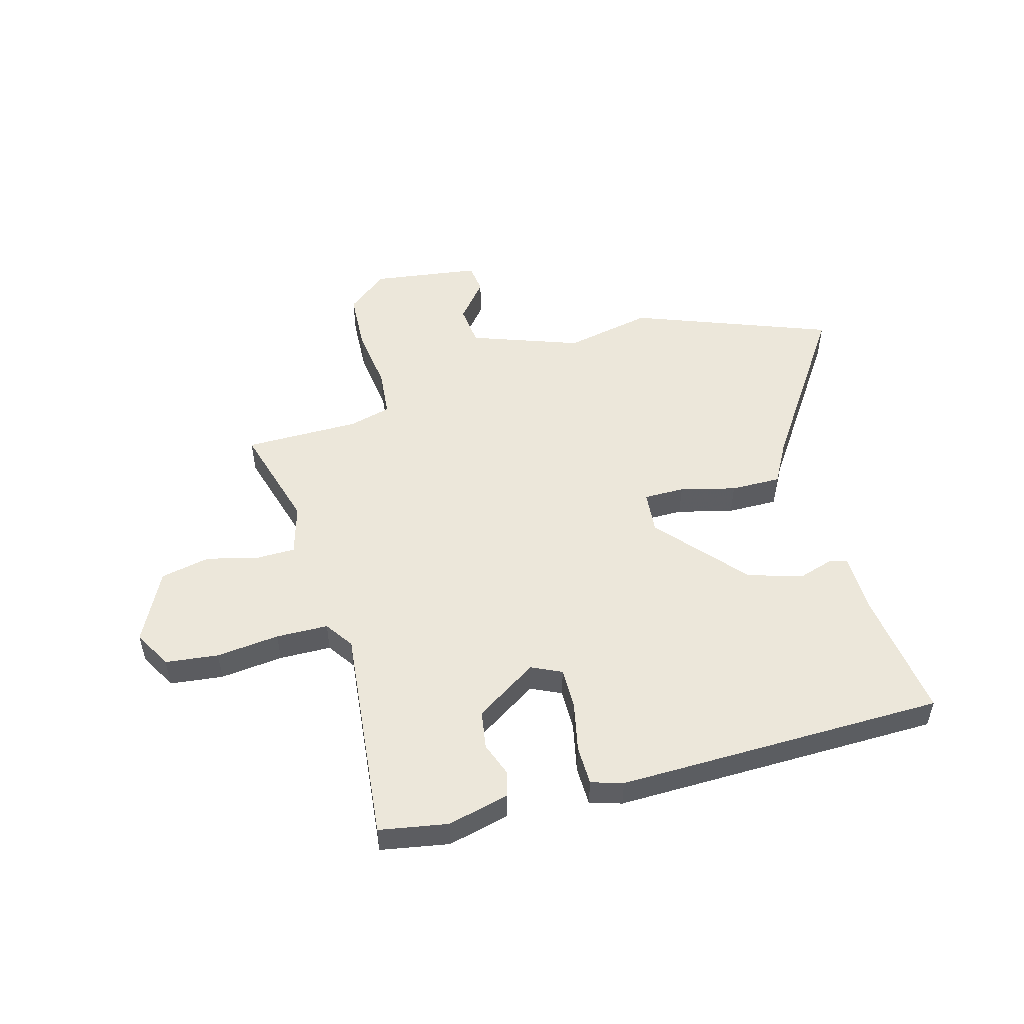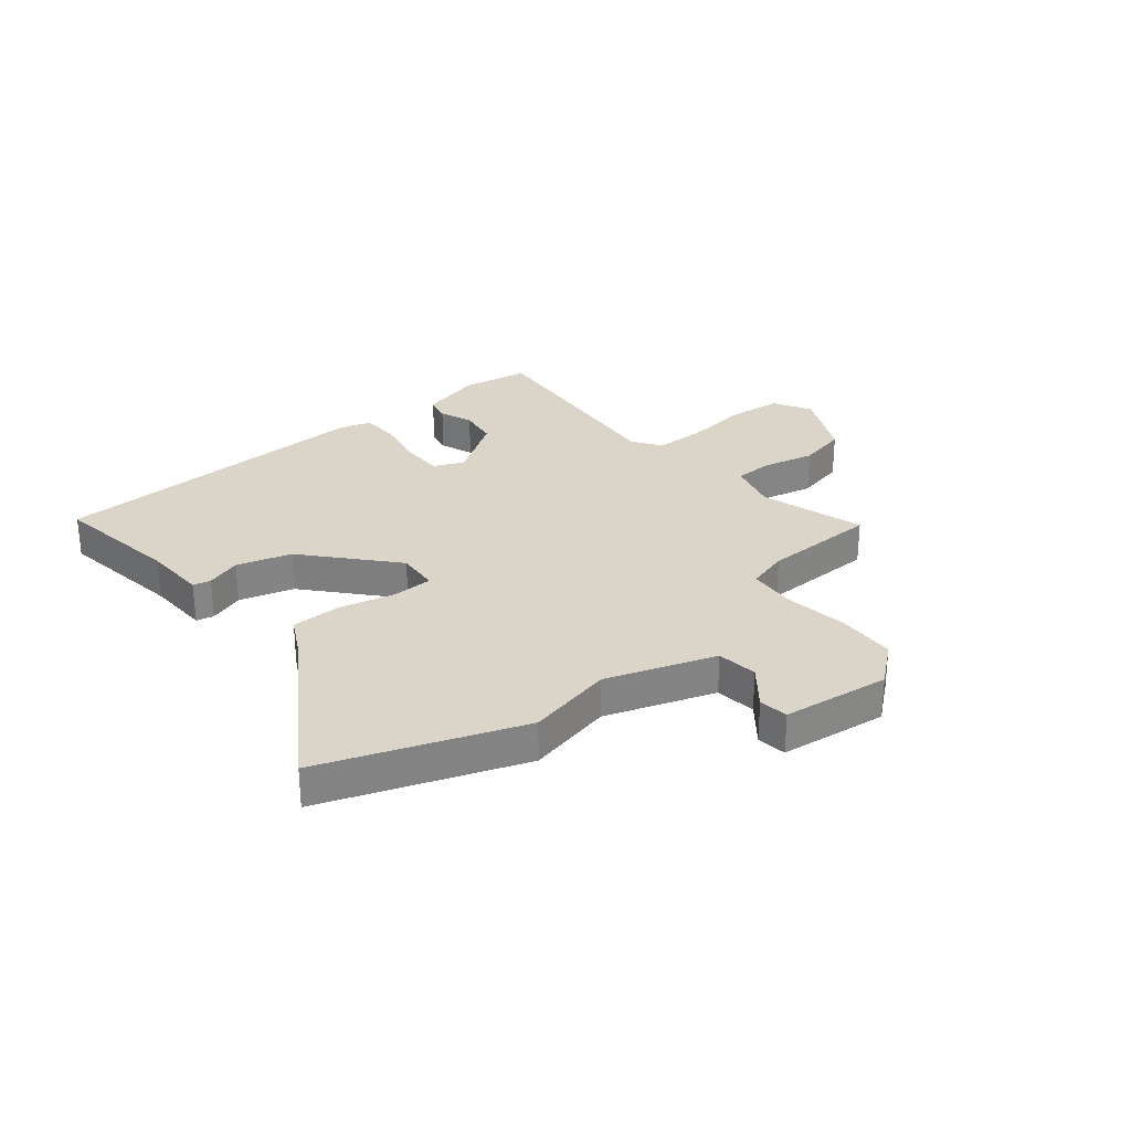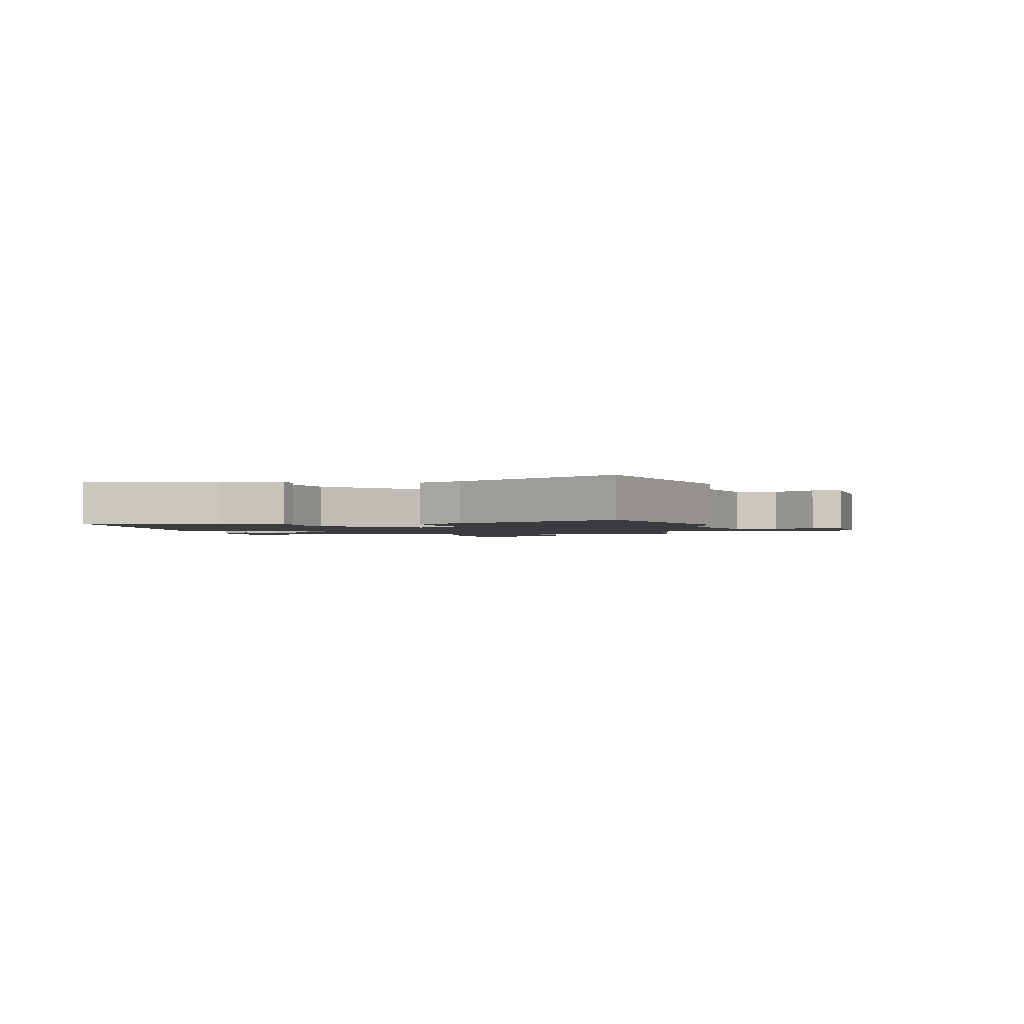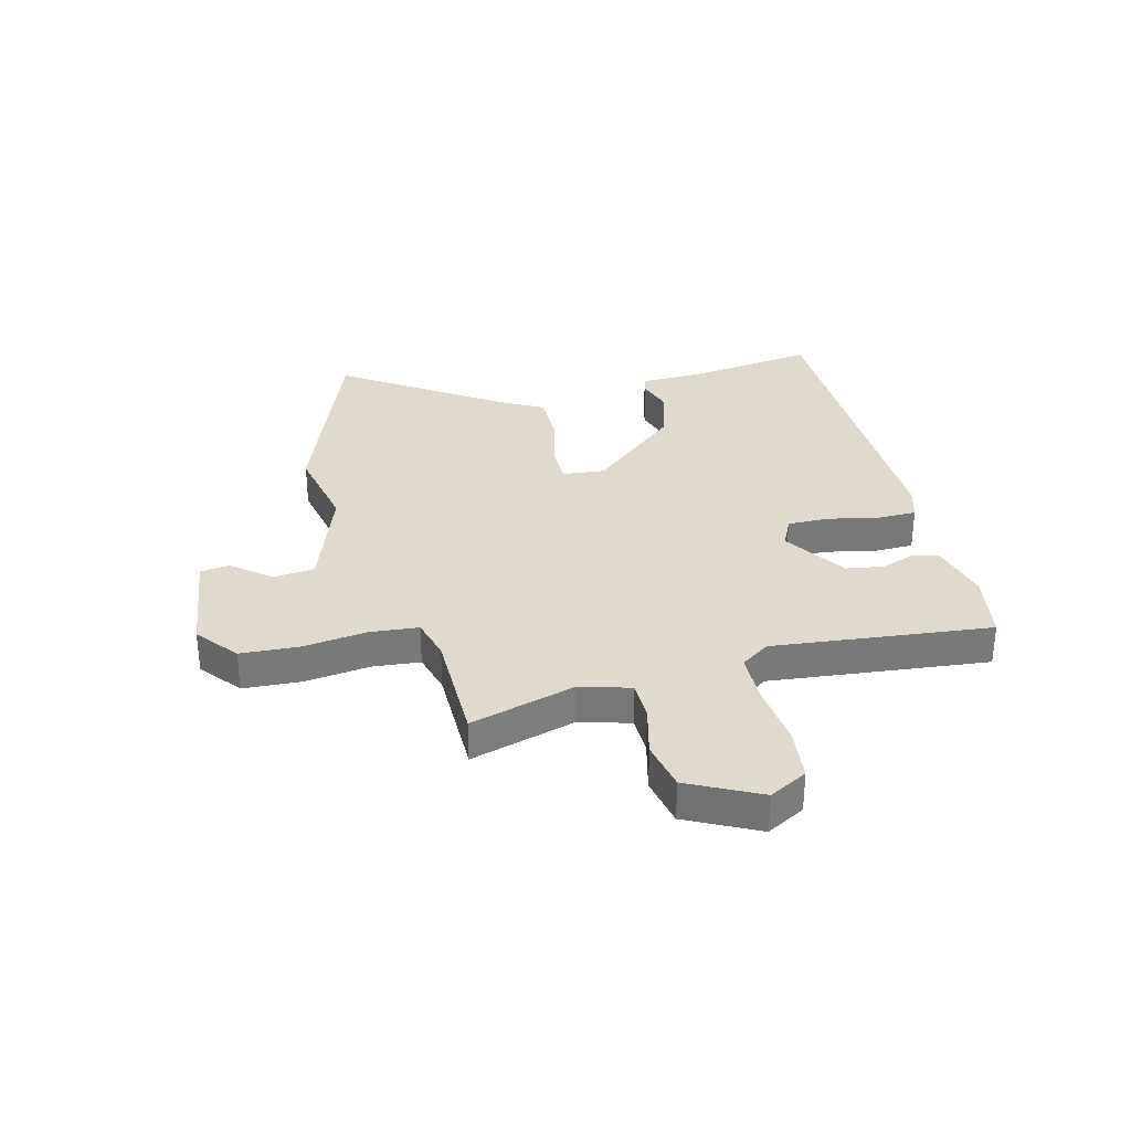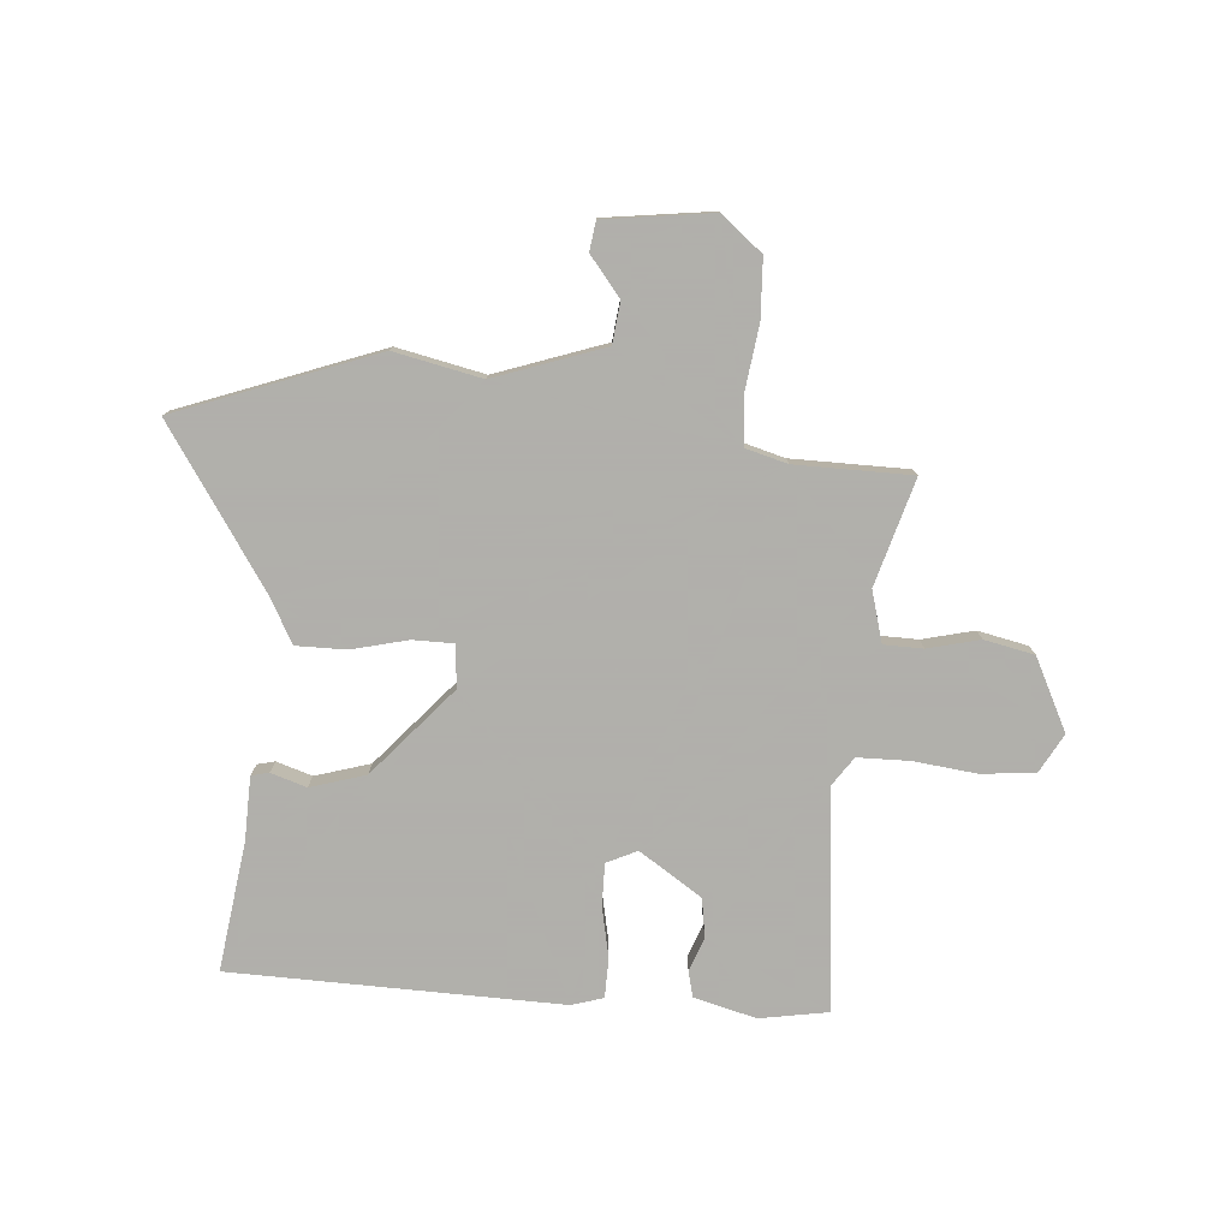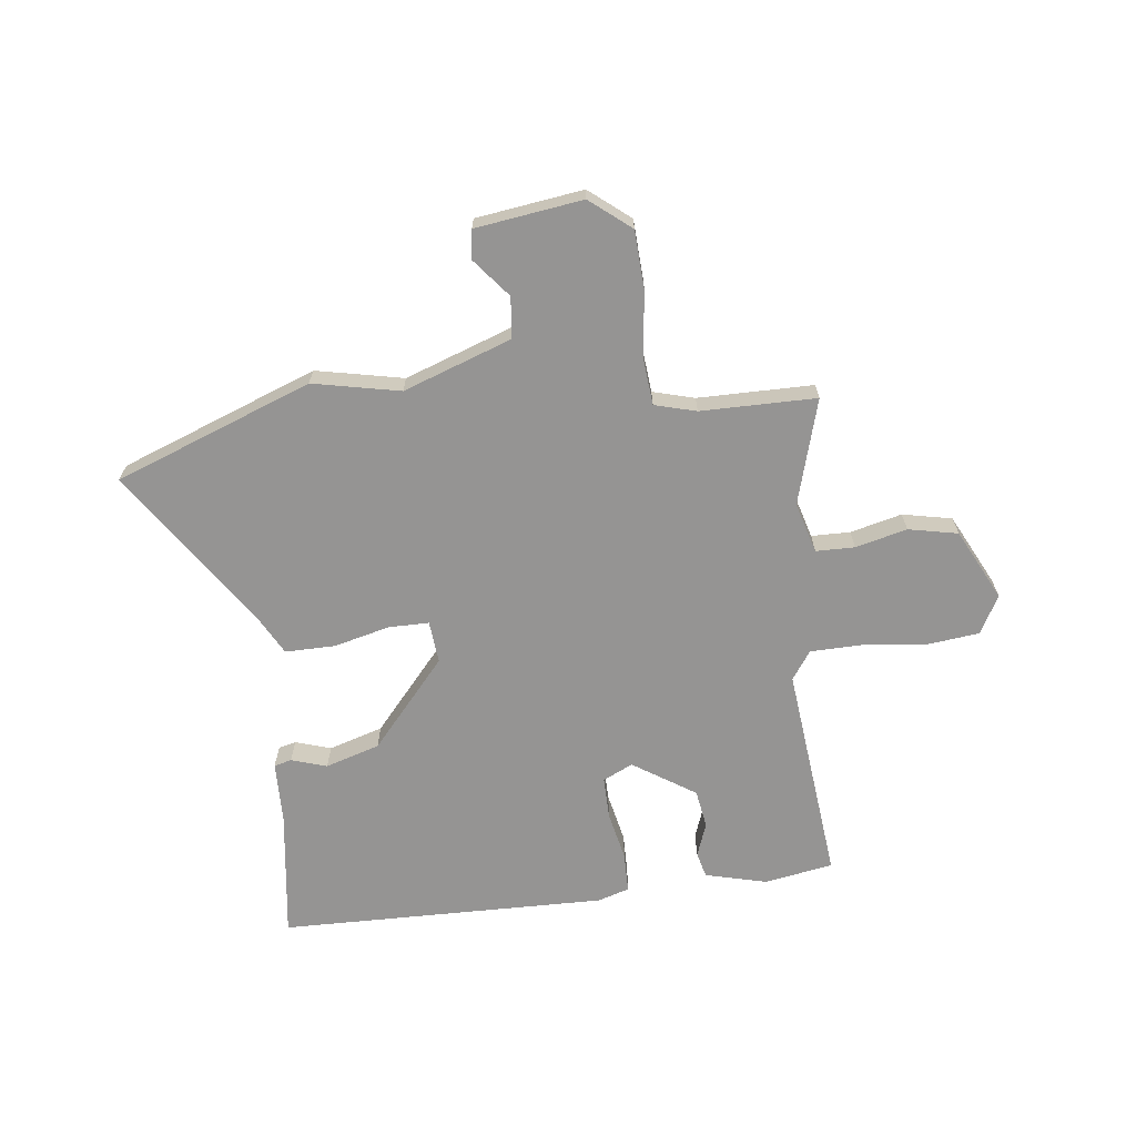
<metadata>
{"format":"obj","ext":"obj","renderer":"f3d","projection":"perspective","resolution":1024,"background":"white","views":[{"elev":51.6,"azim":-16.2,"up":"+Y"},{"elev":29.1,"azim":139.2,"up":"+Y"},{"elev":-1.7,"azim":97.2,"up":"+Y"},{"elev":32.6,"azim":-105.0,"up":"+Y"},{"elev":-78.4,"azim":174.4,"up":"+Y"},{"elev":-67.1,"azim":-174.0,"up":"+Y"}]}
</metadata>
<code>
v -0.546 0.07 -0.463
v -0.495 0.07 -0.275
v -0.522 0.07 -0.186
v -0.591 0.07 -0.186
v -0.682 0.07 -0.21
v -0.77 0.07 -0.193
v -0.835 0.07 -0.068
v -0.799 0.07 0
v -0.705 0.07 0.012
v -0.593 0.07 0.001
v -0.501 0.07 0.004
v -0.467 0.07 0.055
v -0.513 0.07 0.441
v -0.392 0.07 0.464
v -0.282 0.07 0.438
v -0.27 0.07 0.393
v -0.291 0.07 0.333
v -0.279 0.07 0.265
v -0.168 0.07 0.195
v -0.115 0.07 0.221
v -0.117 0.07 0.295
v -0.137 0.07 0.383
v -0.137 0.07 0.453
v -0.081 0.07 0.471
v 0.5 0.07 0.469
v 0.473 0.07 0.241
v 0.472 0.07 0.13
v 0.441 0.07 0.122
v 0.378 0.07 0.141
v 0.282 0.07 0.11
v 0.151 0.07 -0.046
v 0.159 0.07 -0.121
v 0.231 0.07 -0.12
v 0.329 0.07 -0.094
v 0.418 0.07 -0.092
v 0.46 0.07 -0.167
v 0.65 0.07 -0.441
v 0.302 0.07 -0.578
v 0.147 0.07 -0.548
v -0.044 0.07 -0.619
v -0.051 0.07 -0.692
v 0.005 0.07 -0.759
v -0.001 0.07 -0.811
v -0.191 0.07 -0.84
v -0.264 0.07 -0.783
v -0.271 0.07 -0.679
v -0.258 0.07 -0.565
v -0.267 0.07 -0.48
v -0.341 0.07 -0.461
v -0.546 0 -0.463
v -0.495 0 -0.275
v -0.522 0 -0.186
v -0.591 0 -0.186
v -0.682 0 -0.21
v -0.77 0 -0.193
v -0.835 0 -0.068
v -0.799 0 0
v -0.705 0 0.012
v -0.593 0 0.001
v -0.501 0 0.004
v -0.467 0 0.055
v -0.513 0 0.441
v -0.392 0 0.464
v -0.282 0 0.438
v -0.27 0 0.393
v -0.291 0 0.333
v -0.279 0 0.265
v -0.168 0 0.195
v -0.115 0 0.221
v -0.117 0 0.295
v -0.137 0 0.383
v -0.137 0 0.453
v -0.081 0 0.471
v 0.5 0 0.469
v 0.473 0 0.241
v 0.472 0 0.13
v 0.441 0 0.122
v 0.378 0 0.141
v 0.282 0 0.11
v 0.151 0 -0.046
v 0.159 0 -0.121
v 0.231 0 -0.12
v 0.329 0 -0.094
v 0.418 0 -0.092
v 0.46 0 -0.167
v 0.65 0 -0.441
v 0.302 0 -0.578
v 0.147 0 -0.548
v -0.044 0 -0.619
v -0.051 0 -0.692
v 0.005 0 -0.759
v -0.001 0 -0.811
v -0.191 0 -0.84
v -0.264 0 -0.783
v -0.271 0 -0.679
v -0.258 0 -0.565
v -0.267 0 -0.48
v -0.341 0 -0.461
f 44 45 46 47
f 44 47 48
f 41 42 43 44
f 40 41 44 48
f 39 40 48
f 36 37 38 39
f 36 39 48 49
f 33 34 35 36
f 32 33 36 49
f 26 27 28 29
f 26 29 30
f 25 26 30
f 24 25 30 31
f 21 22 23 24
f 20 21 24 31
f 14 15 16 17
f 12 13 14 17
f 12 17 18
f 11 12 18 19
f 7 8 9 10
f 7 10 11
f 4 5 6 7
f 3 4 7 11
f 2 3 11 19
f 20 31 32 49
f 19 20 49
f 1 2 19 49
f 96 95 94 93
f 97 96 93
f 93 92 91 90
f 97 93 90 89
f 97 89 88
f 88 87 86 85
f 98 97 88 85
f 85 84 83 82
f 98 85 82 81
f 78 77 76 75
f 79 78 75
f 79 75 74
f 80 79 74 73
f 73 72 71 70
f 80 73 70 69
f 66 65 64 63
f 66 63 62 61
f 67 66 61
f 68 67 61 60
f 59 58 57 56
f 60 59 56
f 56 55 54 53
f 60 56 53 52
f 68 60 52 51
f 98 81 80 69
f 98 69 68
f 98 68 51 50
f 1 50 51 2
f 2 51 52 3
f 3 52 53 4
f 4 53 54 5
f 5 54 55 6
f 6 55 56 7
f 7 56 57 8
f 8 57 58 9
f 9 58 59 10
f 10 59 60 11
f 11 60 61 12
f 12 61 62 13
f 13 62 63 14
f 14 63 64 15
f 15 64 65 16
f 16 65 66 17
f 17 66 67 18
f 18 67 68 19
f 19 68 69 20
f 20 69 70 21
f 21 70 71 22
f 22 71 72 23
f 23 72 73 24
f 24 73 74 25
f 25 74 75 26
f 26 75 76 27
f 27 76 77 28
f 28 77 78 29
f 29 78 79 30
f 30 79 80 31
f 31 80 81 32
f 32 81 82 33
f 33 82 83 34
f 34 83 84 35
f 35 84 85 36
f 36 85 86 37
f 37 86 87 38
f 38 87 88 39
f 39 88 89 40
f 40 89 90 41
f 41 90 91 42
f 42 91 92 43
f 43 92 93 44
f 44 93 94 45
f 45 94 95 46
f 46 95 96 47
f 47 96 97 48
f 48 97 98 49
f 49 98 50 1

</code>
